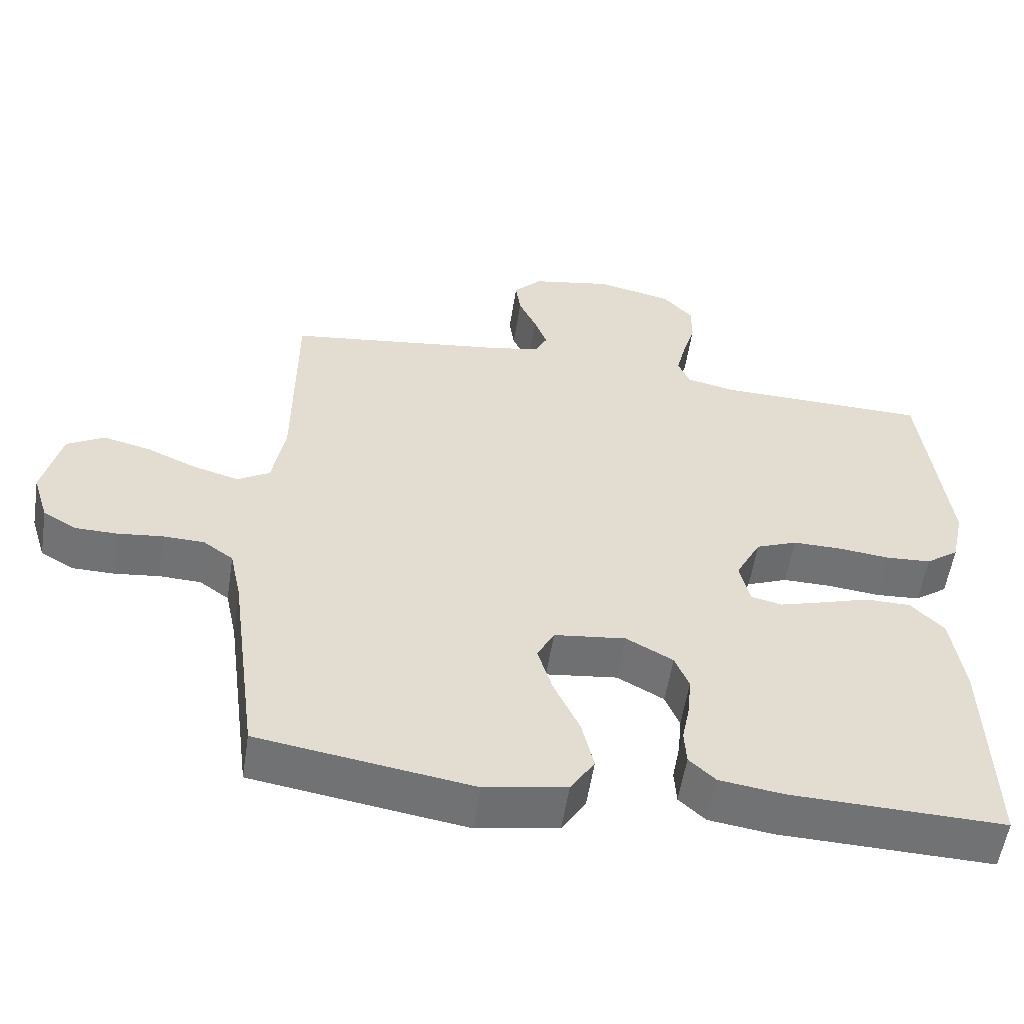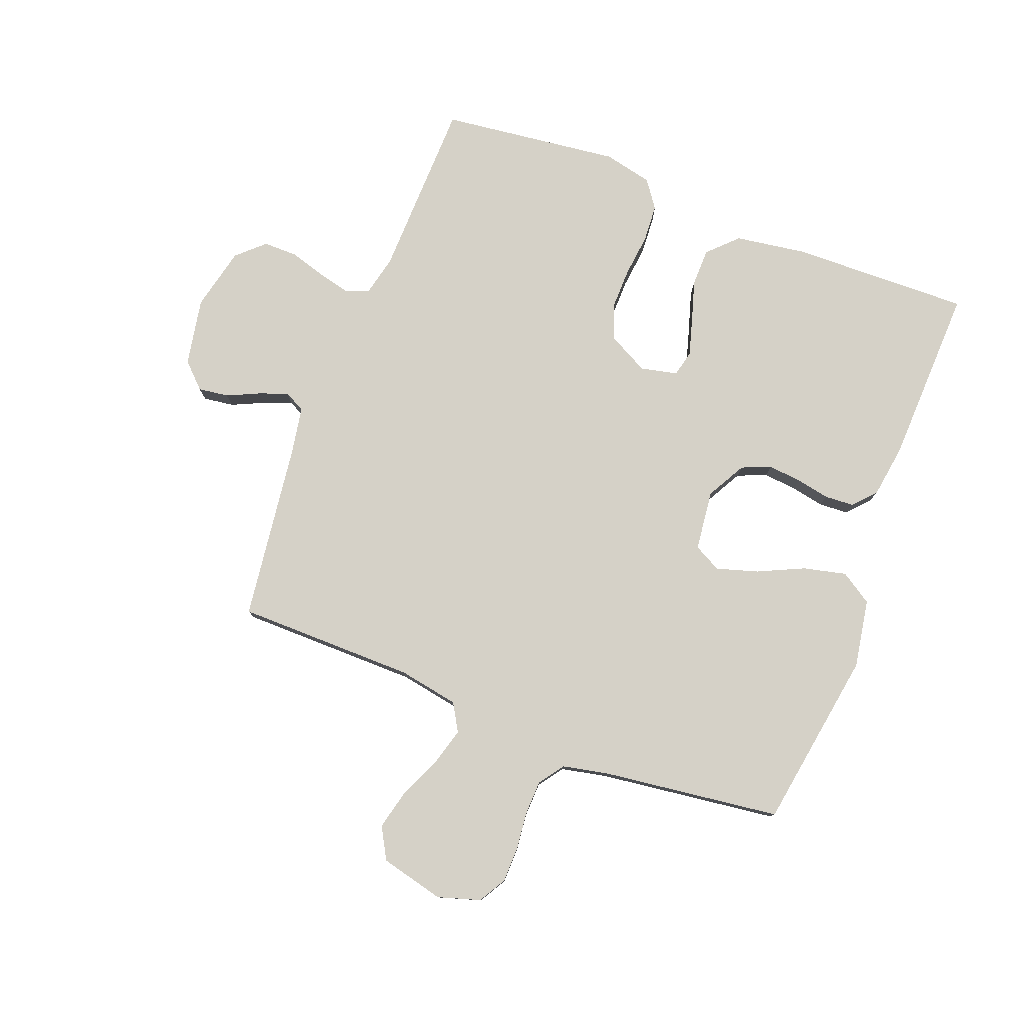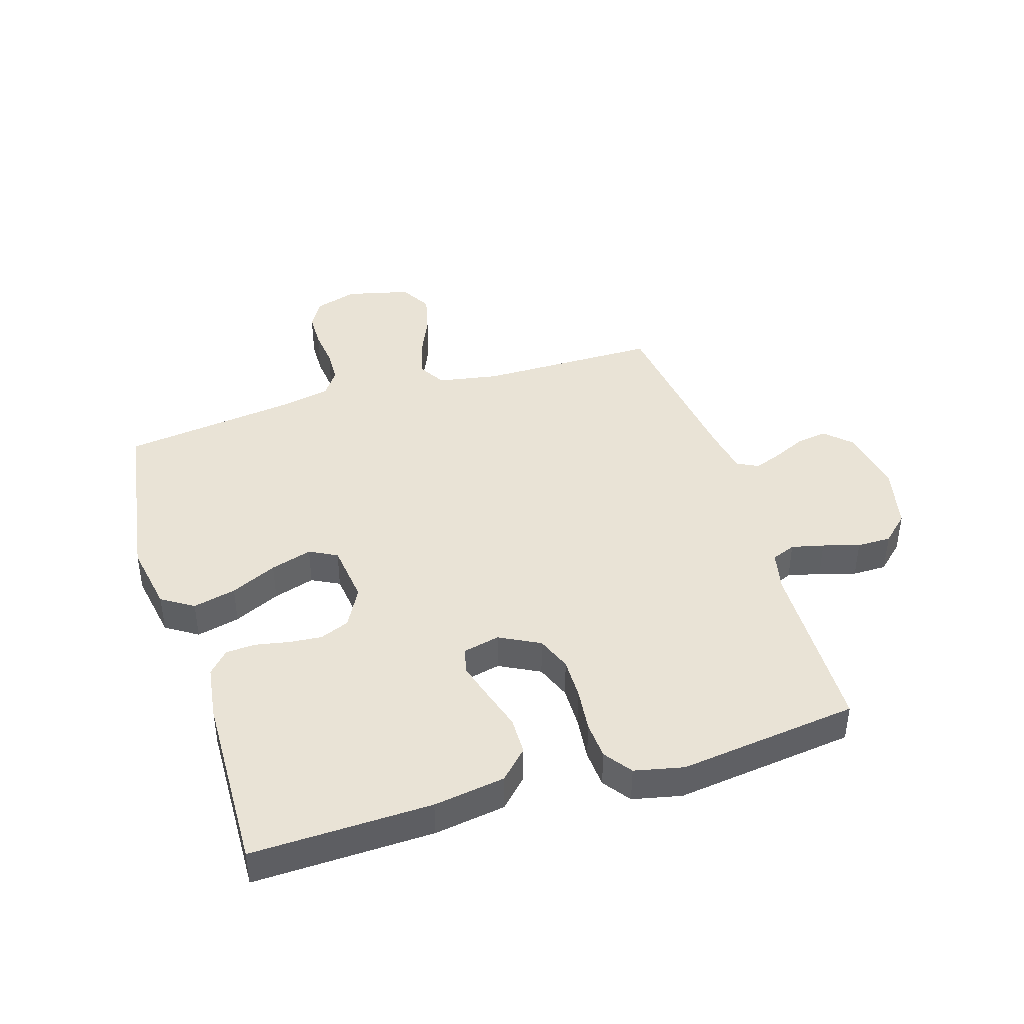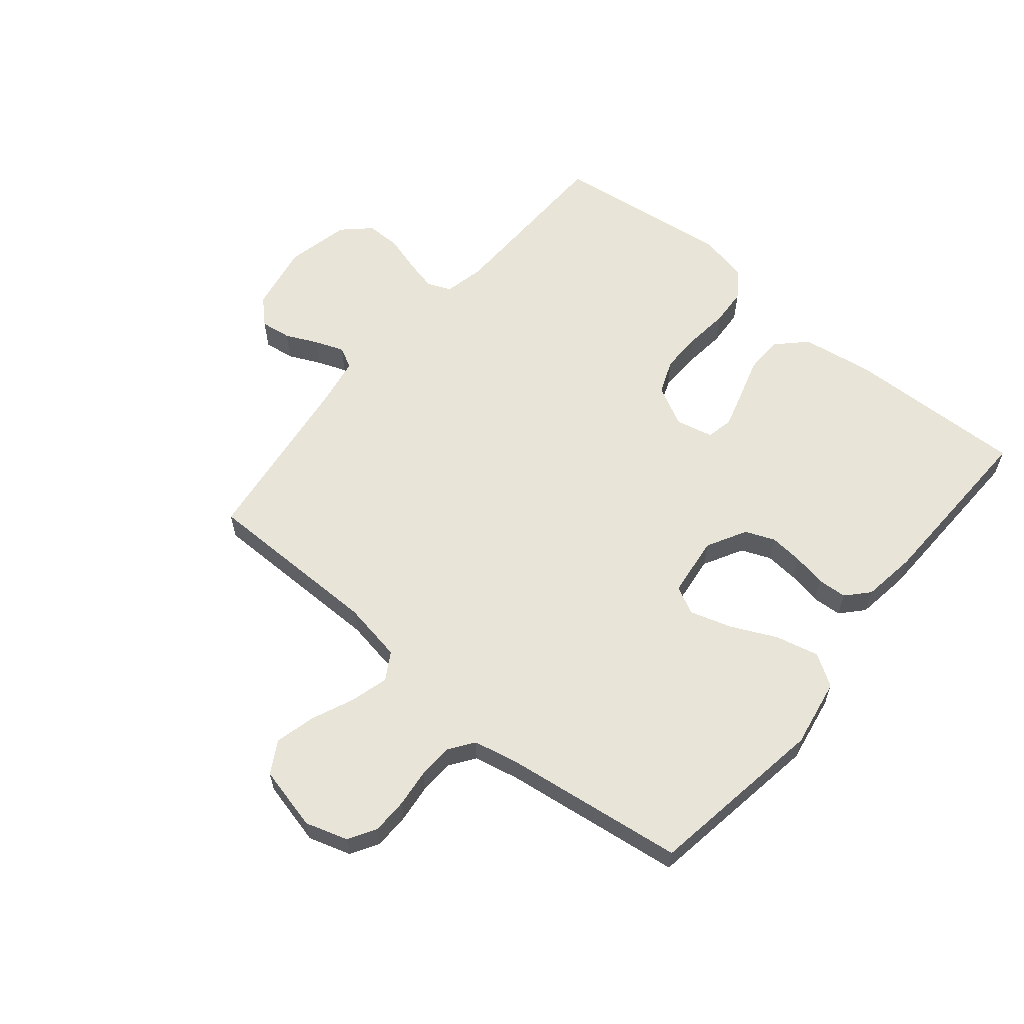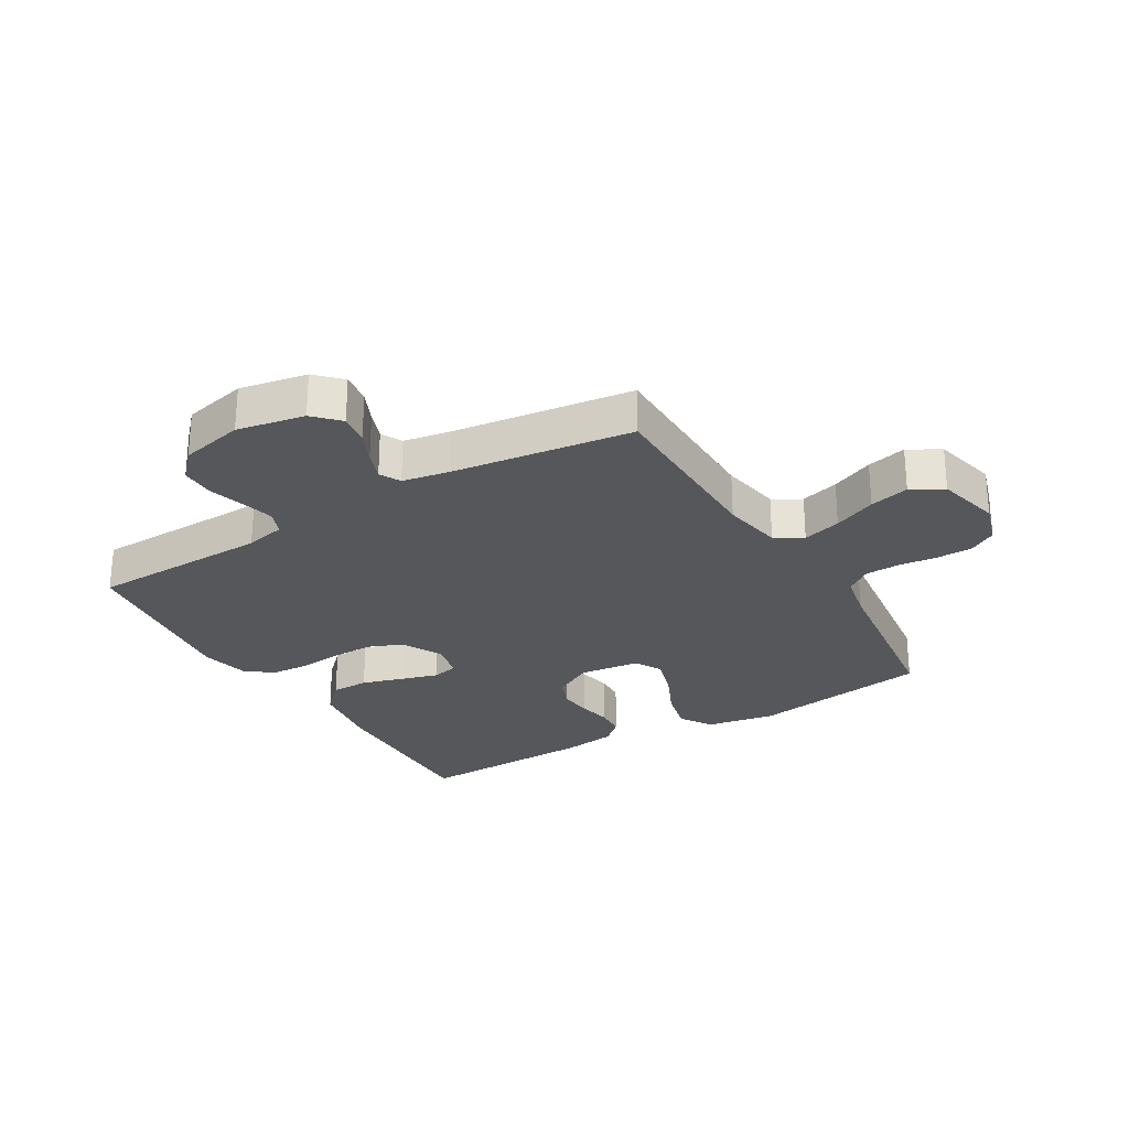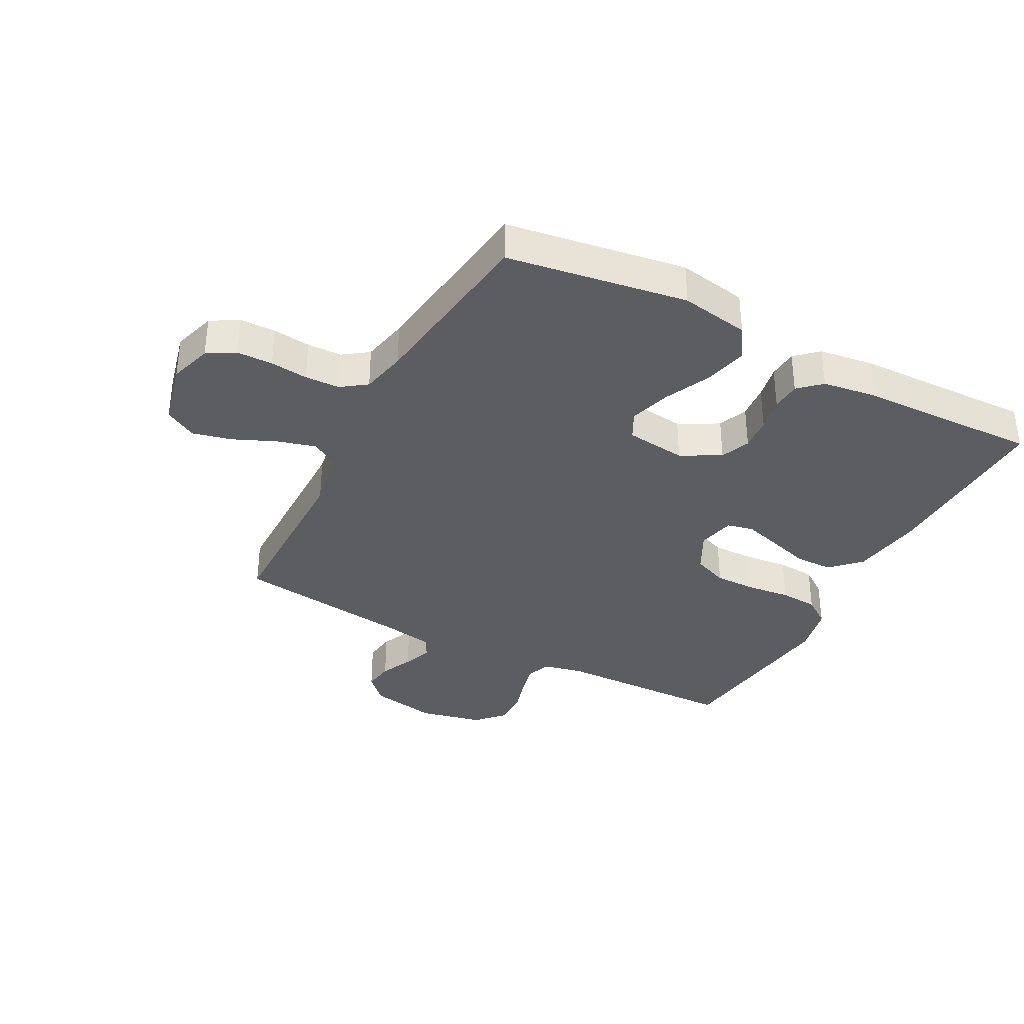
<metadata>
{"format":"obj","ext":"obj","renderer":"f3d","projection":"perspective","resolution":1024,"background":"white","views":[{"elev":-55.4,"azim":171.3,"up":"+Z"},{"elev":78.9,"azim":111.1,"up":"+Y"},{"elev":42.3,"azim":-107.3,"up":"+Y"},{"elev":60.5,"azim":129.6,"up":"+Y"},{"elev":-26.9,"azim":30.8,"up":"+Y"},{"elev":-35.7,"azim":152.1,"up":"+Y"}]}
</metadata>
<code>
v 0.5 0.07 -0.5
v 0.2 0.07 -0.547
v 0.085 0.07 -0.527
v 0.051 0.07 -0.474
v 0.068 0.07 -0.402
v 0.104 0.07 -0.325
v 0.125 0.07 -0.256
v 0.101 0.07 -0.21
v 0 0.07 -0.198
v -0.066 0.07 -0.234
v -0.086 0.07 -0.283
v -0.081 0.07 -0.339
v -0.07 0.07 -0.395
v -0.073 0.07 -0.444
v -0.11 0.07 -0.478
v -0.2 0.07 -0.491
v -0.5 0.07 -0.5
v -0.492 0.07 -0.2
v -0.474 0.07 -0.081
v -0.427 0.07 -0.034
v -0.364 0.07 -0.033
v -0.295 0.07 -0.054
v -0.233 0.07 -0.072
v -0.189 0.07 -0.062
v -0.175 0.07 0
v -0.21 0.07 0.067
v -0.268 0.07 0.09
v -0.338 0.07 0.089
v -0.41 0.07 0.081
v -0.473 0.07 0.085
v -0.519 0.07 0.118
v -0.537 0.07 0.2
v -0.5 0.07 0.5
v -0.2 0.07 0.507
v -0.133 0.07 0.522
v -0.117 0.07 0.562
v -0.13 0.07 0.616
v -0.148 0.07 0.677
v -0.148 0.07 0.734
v -0.106 0.07 0.779
v 0 0.07 0.803
v 0.113 0.07 0.782
v 0.153 0.07 0.741
v 0.146 0.07 0.69
v 0.121 0.07 0.636
v 0.103 0.07 0.588
v 0.121 0.07 0.553
v 0.2 0.07 0.539
v 0.5 0.07 0.5
v 0.502 0.07 0.2
v 0.52 0.07 0.099
v 0.566 0.07 0.072
v 0.63 0.07 0.09
v 0.701 0.07 0.121
v 0.767 0.07 0.137
v 0.82 0.07 0.107
v 0.846 0.07 0
v 0.824 0.07 -0.071
v 0.778 0.07 -0.098
v 0.718 0.07 -0.099
v 0.655 0.07 -0.092
v 0.597 0.07 -0.094
v 0.555 0.07 -0.124
v 0.539 0.07 -0.2
v 0.5 0 -0.5
v 0.2 0 -0.547
v 0.085 0 -0.527
v 0.051 0 -0.474
v 0.068 0 -0.402
v 0.104 0 -0.325
v 0.125 0 -0.256
v 0.101 0 -0.21
v 0 0 -0.198
v -0.066 0 -0.234
v -0.086 0 -0.283
v -0.081 0 -0.339
v -0.07 0 -0.395
v -0.073 0 -0.444
v -0.11 0 -0.478
v -0.2 0 -0.491
v -0.5 0 -0.5
v -0.492 0 -0.2
v -0.474 0 -0.081
v -0.427 0 -0.034
v -0.364 0 -0.033
v -0.295 0 -0.054
v -0.233 0 -0.072
v -0.189 0 -0.062
v -0.175 0 0
v -0.21 0 0.067
v -0.268 0 0.09
v -0.338 0 0.089
v -0.41 0 0.081
v -0.473 0 0.085
v -0.519 0 0.118
v -0.537 0 0.2
v -0.5 0 0.5
v -0.2 0 0.507
v -0.133 0 0.522
v -0.117 0 0.562
v -0.13 0 0.616
v -0.148 0 0.677
v -0.148 0 0.734
v -0.106 0 0.779
v 0 0 0.803
v 0.113 0 0.782
v 0.153 0 0.741
v 0.146 0 0.69
v 0.121 0 0.636
v 0.103 0 0.588
v 0.121 0 0.553
v 0.2 0 0.539
v 0.5 0 0.5
v 0.502 0 0.2
v 0.52 0 0.099
v 0.566 0 0.072
v 0.63 0 0.09
v 0.701 0 0.121
v 0.767 0 0.137
v 0.82 0 0.107
v 0.846 0 0
v 0.824 0 -0.071
v 0.778 0 -0.098
v 0.718 0 -0.099
v 0.655 0 -0.092
v 0.597 0 -0.094
v 0.555 0 -0.124
v 0.539 0 -0.2
f 58 59 60 61
f 58 61 62
f 57 58 62
f 56 57 62
f 53 54 55 56
f 52 53 56 62
f 51 52 62 63
f 48 49 50
f 47 48 50 51
f 42 43 44 45
f 42 45 46
f 41 42 46
f 40 41 46
f 37 38 39 40
f 36 37 40 46
f 35 36 46 47
f 31 32 33 34
f 28 29 30 31
f 27 28 31 34
f 26 27 34 35
f 19 20 21 22
f 19 22 23
f 18 19 23
f 17 18 23 24
f 15 16 17 24
f 12 13 14 15
f 11 12 15 24
f 3 4 5 6
f 3 6 7
f 64 1 2 3
f 64 3 7
f 63 64 7 8
f 51 63 8 9
f 47 51 9 10
f 25 26 35 47
f 24 25 47
f 10 11 24 47
f 125 124 123 122
f 126 125 122
f 126 122 121
f 126 121 120
f 120 119 118 117
f 126 120 117 116
f 127 126 116 115
f 114 113 112
f 115 114 112 111
f 109 108 107 106
f 110 109 106
f 110 106 105
f 110 105 104
f 104 103 102 101
f 110 104 101 100
f 111 110 100 99
f 98 97 96 95
f 95 94 93 92
f 98 95 92 91
f 99 98 91 90
f 86 85 84 83
f 87 86 83
f 87 83 82
f 88 87 82 81
f 88 81 80 79
f 79 78 77 76
f 88 79 76 75
f 70 69 68 67
f 71 70 67
f 67 66 65 128
f 71 67 128
f 72 71 128 127
f 73 72 127 115
f 74 73 115 111
f 111 99 90 89
f 111 89 88
f 111 88 75 74
f 1 65 66 2
f 2 66 67 3
f 3 67 68 4
f 4 68 69 5
f 5 69 70 6
f 6 70 71 7
f 7 71 72 8
f 8 72 73 9
f 9 73 74 10
f 10 74 75 11
f 11 75 76 12
f 12 76 77 13
f 13 77 78 14
f 14 78 79 15
f 15 79 80 16
f 16 80 81 17
f 17 81 82 18
f 18 82 83 19
f 19 83 84 20
f 20 84 85 21
f 21 85 86 22
f 22 86 87 23
f 23 87 88 24
f 24 88 89 25
f 25 89 90 26
f 26 90 91 27
f 27 91 92 28
f 28 92 93 29
f 29 93 94 30
f 30 94 95 31
f 31 95 96 32
f 32 96 97 33
f 33 97 98 34
f 34 98 99 35
f 35 99 100 36
f 36 100 101 37
f 37 101 102 38
f 38 102 103 39
f 39 103 104 40
f 40 104 105 41
f 41 105 106 42
f 42 106 107 43
f 43 107 108 44
f 44 108 109 45
f 45 109 110 46
f 46 110 111 47
f 47 111 112 48
f 48 112 113 49
f 49 113 114 50
f 50 114 115 51
f 51 115 116 52
f 52 116 117 53
f 53 117 118 54
f 54 118 119 55
f 55 119 120 56
f 56 120 121 57
f 57 121 122 58
f 58 122 123 59
f 59 123 124 60
f 60 124 125 61
f 61 125 126 62
f 62 126 127 63
f 63 127 128 64
f 64 128 65 1

</code>
